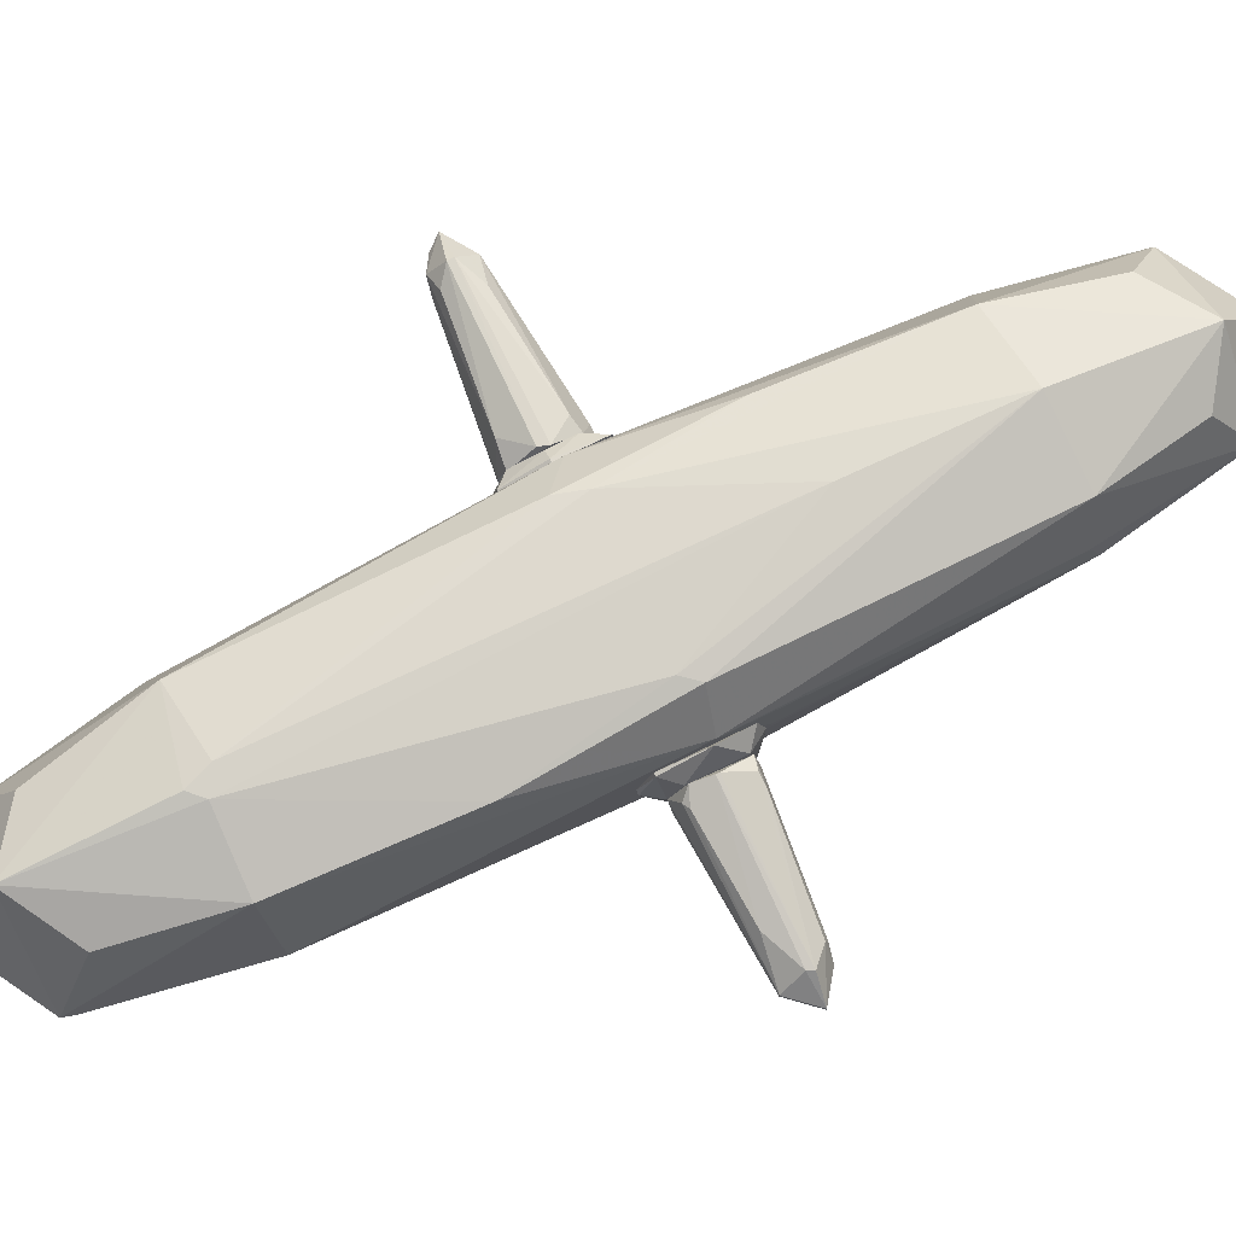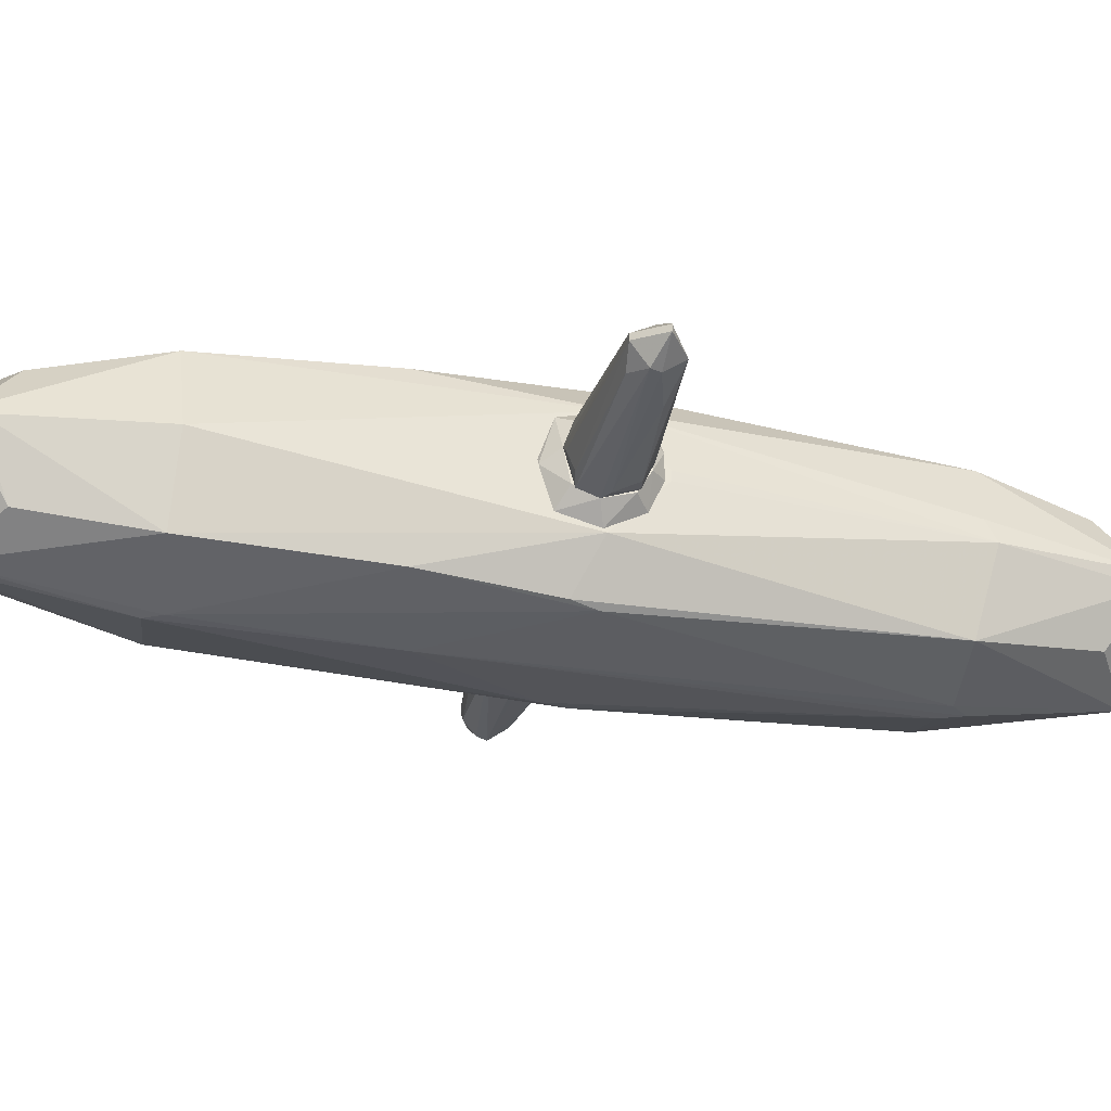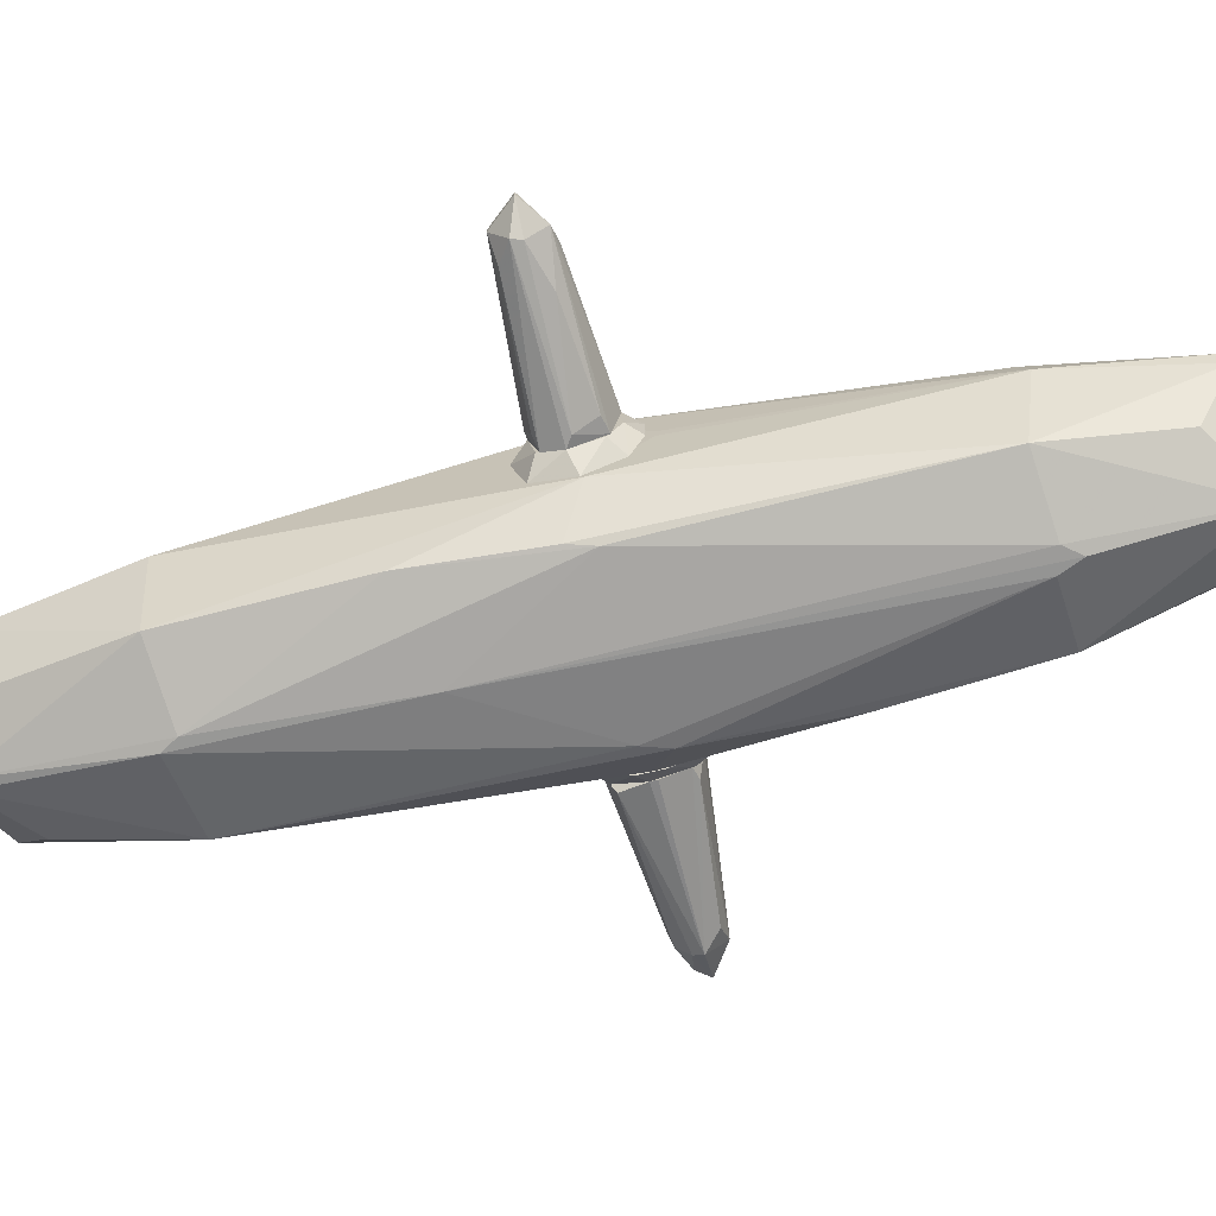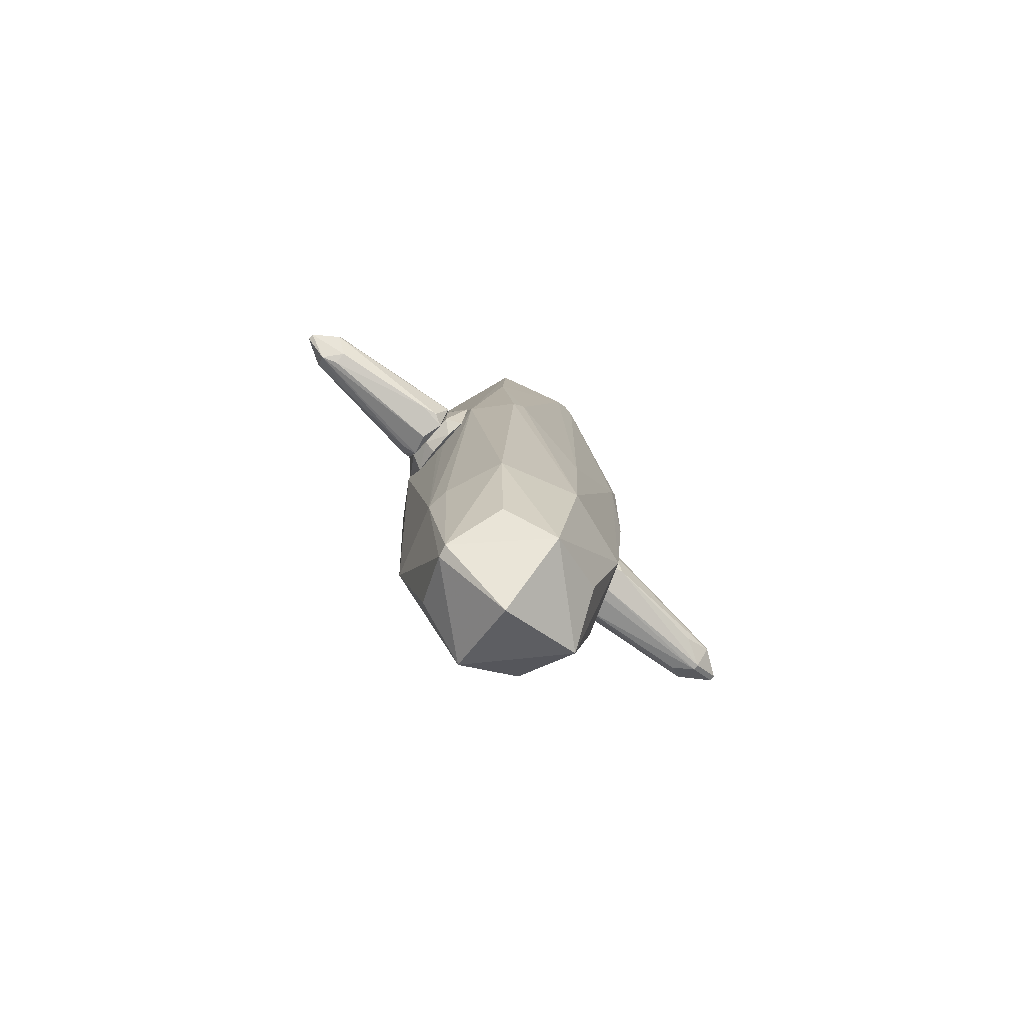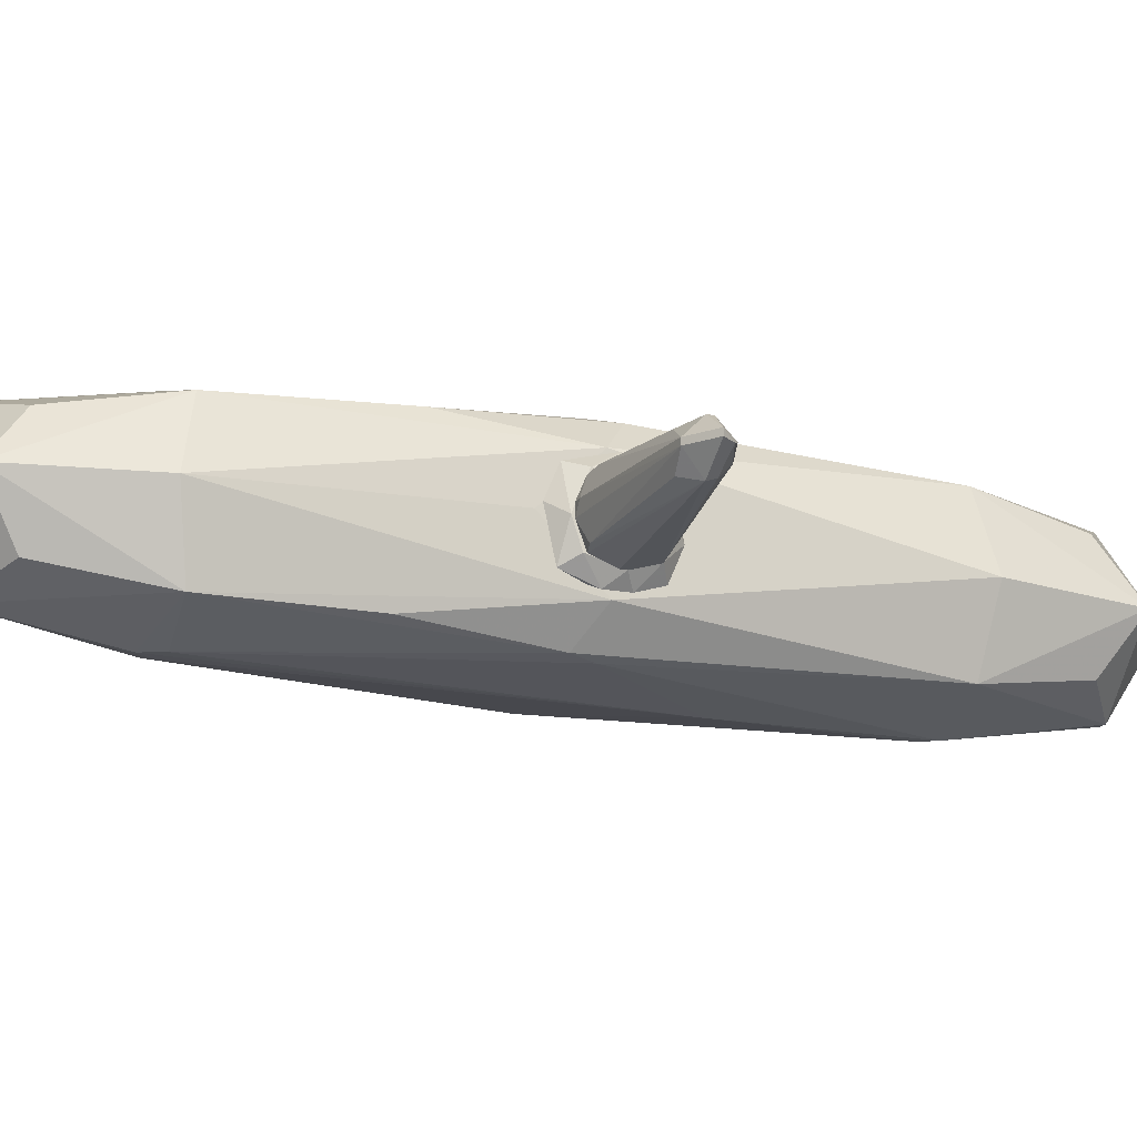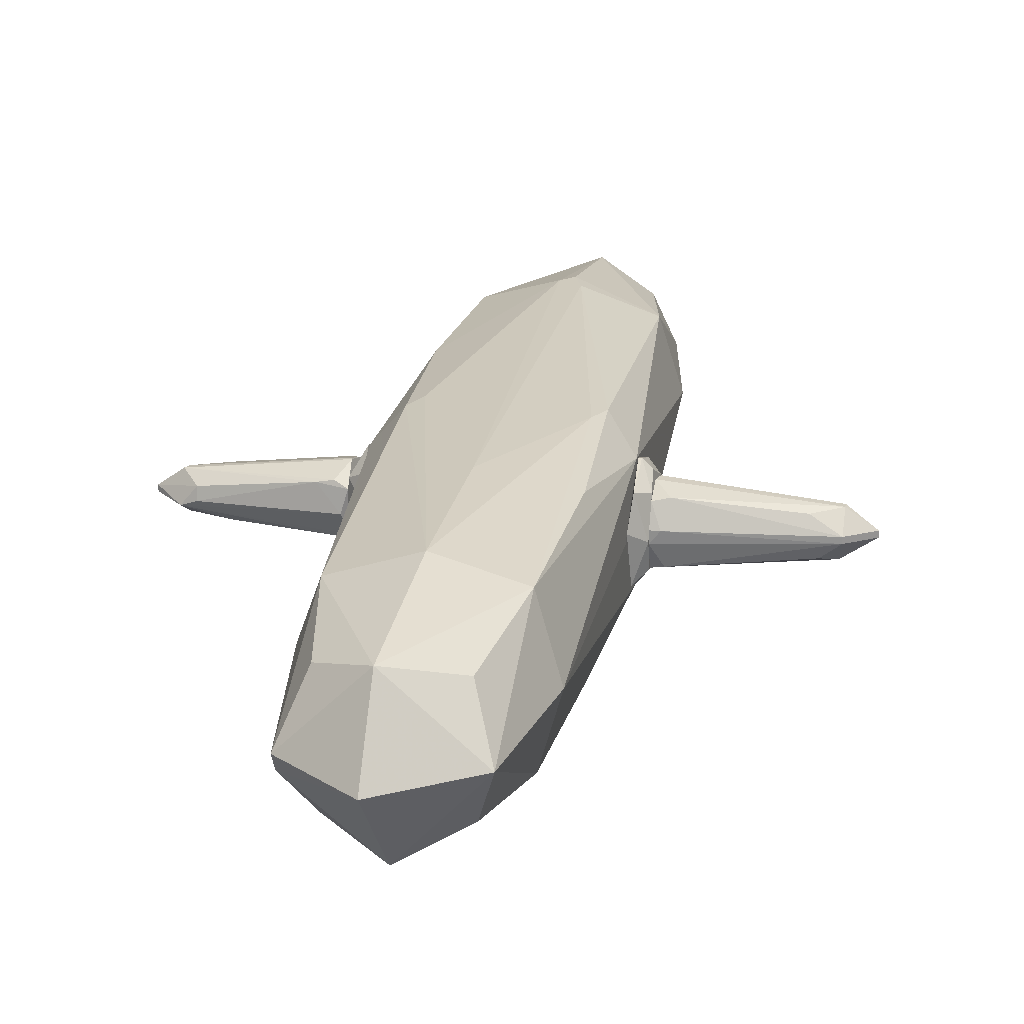
<metadata>
{"format":"obj","ext":"obj","renderer":"f3d","projection":"perspective","resolution":1024,"background":"white","views":[{"elev":77.5,"azim":-116.0,"up":"+Z"},{"elev":-31.9,"azim":-103.8,"up":"+Z"},{"elev":-68.5,"azim":-76.7,"up":"+Z"},{"elev":-79.1,"azim":-41.5,"up":"+Y"},{"elev":-16.9,"azim":68.8,"up":"+Z"},{"elev":23.0,"azim":10.7,"up":"+Z"}]}
</metadata>
<code>
o convex_0
v 1.076 -0.6121 0.04207
v -1.109 -0.5511 0.0114
v -1.109 -0.5511 0.1038
v 0.06021 5.079 -0.04974
v 0.02942 -3.196 -1.004
v -0.001366 -3.074 0.9652
v 0.02942 3.172 0.9961
v -0.03173 3.14 -1.065
v -0.8319 4.463 -0.01928
v -0.7703 -2.982 -0.8189
v 0.768 -4.488 0.0114
v 0.768 3.047 -0.8189
v 0.8293 3.017 0.719
v -0.8011 -4.458 -0.01928
v -0.8011 -0.1808 0.9343
v -0.8319 3.078 -0.8189
v 0.8909 -1.596 -0.7883
v 0.8601 -1.351 0.7806
v -0.8011 3.079 0.7806
v 1.045 3.14 -0.04974
v 0.02942 -4.489 -0.7881
v 0.02942 4.587 -0.8189
v 0.06021 4.555 0.7499
v 0.7986 4.555 -0.08062
v -0.06252 -4.458 0.719
v -0.7703 -3.104 0.719
v -0.8319 0.1551 -0.9422
v -1.078 3.047 -0.04974
v -1.109 -0.1197 0.5651
v -1.109 -0.05766 -0.5114
v -0.06252 -4.982 -0.01928
v 1.076 -0.05865 0.5651
v 0.768 -3.012 0.719
v 1.076 -0.02812 -0.5728
v 1.014 -3.166 0.0114
v 0.7986 -3.042 -0.7574
v 0.7986 -0.2428 -0.9114
v -1.016 -3.135 -0.08062
v 0.7986 0.1856 0.873
v -0.6163 4.186 -0.6345
v -0.8011 4.587 0.0114
v -0.5547 -4.12 -0.6343
v 0.02942 -1.535 0.9961
v 0.614 4.186 0.5342
v -0.5855 4.186 0.5651
v 0.5832 -4.151 -0.5728
v -0.7703 -0.08819 -0.9729
v 0.5527 -4.119 0.5342
v 0.5832 4.186 -0.6343
v -0.03173 1.171 -1.065
v -0.5855 -4.12 0.5344
v -0.06252 4.587 -0.8189
v -0.09331 3.048 0.9961
v -0.8932 1.386 0.8421
v 0.7064 -0.08819 0.9037
v -0.7703 -4.458 -0.142
v -0.6779 -0.02713 0.9652
v 0.1218 2.925 0.9961
v 0.7064 0.003395 -0.942
v -0.09331 -3.043 -1.004
v -0.8932 1.355 -0.8805
v -0.9856 -3.043 0.1345
v 0.1218 -2.982 -1.004
v -0.1241 2.985 -1.065
f 47 61 64
f 12 8 22
f 7 13 23
f 20 12 24
f 13 20 24
f 22 4 24
f 4 23 24
f 6 15 26
f 25 6 26
f 9 16 28
f 19 9 28
f 19 28 29
f 2 3 29
f 26 15 29
f 27 10 30
f 28 16 30
f 29 28 30
f 2 29 30
f 21 11 31
f 11 25 31
f 25 14 31
f 20 13 32
f 6 25 33
f 32 18 33
f 12 20 34
f 32 1 34
f 20 32 34
f 1 32 35
f 33 11 35
f 32 33 35
f 34 1 35
f 34 35 36
f 21 5 36
f 17 34 36
f 35 11 36
f 34 17 37
f 12 34 37
f 17 36 37
f 3 2 38
f 29 3 38
f 2 30 38
f 30 10 38
f 18 32 39
f 32 13 39
f 16 9 40
f 9 19 41
f 23 4 41
f 40 9 41
f 10 21 42
f 23 13 44
f 13 24 44
f 24 23 44
f 19 23 45
f 41 19 45
f 23 41 45
f 11 21 46
f 21 36 46
f 36 11 46
f 10 27 47
f 25 11 48
f 11 33 48
f 33 25 48
f 12 22 49
f 24 12 49
f 22 24 49
f 14 25 51
f 26 14 51
f 25 26 51
f 4 22 52
f 22 8 52
f 16 40 52
f 40 41 52
f 41 4 52
f 7 23 53
f 23 19 53
f 43 7 53
f 19 29 54
f 29 15 54
f 53 19 54
f 6 33 55
f 33 18 55
f 18 39 55
f 43 6 55
f 31 14 56
f 21 31 56
f 38 10 56
f 14 38 56
f 10 42 56
f 42 21 56
f 15 6 57
f 6 43 57
f 43 53 57
f 54 15 57
f 53 54 57
f 13 7 58
f 39 13 58
f 7 43 58
f 55 39 58
f 43 55 58
f 8 12 59
f 12 37 59
f 50 8 59
f 5 21 60
f 21 10 60
f 10 47 60
f 50 5 60
f 47 50 60
f 27 30 61
f 30 16 61
f 47 27 61
f 14 26 62
f 26 29 62
f 38 14 62
f 29 38 62
f 36 5 63
f 37 36 63
f 5 50 63
f 59 37 63
f 50 59 63
f 8 50 64
f 50 47 64
f 52 8 64
f 16 52 64
f 61 16 64
o convex_1
v 1.076 -0.2127 -0.4806
v 1.106 0.03323 0.5344
v 1.076 0.03323 0.5344
v 1.106 0.5256 -0.1114
v 1.23 -0.3973 -0.01917
v 1.23 0.3101 -0.296
v 1.23 0.3101 0.2884
v 1.076 -0.5513 0.1038
v 1.23 -0.2435 0.3499
v 1.076 0.4025 -0.4191
v 1.076 0.4333 0.3806
v 1.23 -0.3049 -0.296
v 1.106 -0.428 0.4114
v 1.106 -0.4588 -0.3883
v 1.23 0.03323 -0.3883
v 1.106 0.1256 -0.5113
v 1.199 0.4333 -0.01917
v 1.106 -0.1204 -0.5113
v 1.199 0.03323 0.4421
v 1.106 0.4333 0.3806
f 83 71 84
f 69 70 71
f 67 65 72
f 69 71 73
f 65 67 74
f 68 70 74
f 67 66 75
f 74 67 75
f 68 74 75
f 70 69 76
f 66 67 77
f 67 72 77
f 72 69 77
f 69 73 77
f 73 66 77
f 72 65 78
f 69 72 78
f 76 69 78
f 70 76 79
f 70 79 80
f 65 74 80
f 74 70 80
f 70 68 81
f 71 70 81
f 78 65 82
f 76 78 82
f 79 76 82
f 80 79 82
f 65 80 82
f 66 73 83
f 73 71 83
f 75 66 84
f 68 75 84
f 81 68 84
f 71 81 84
f 66 83 84
o convex_2
v 1.261 0.06405 0.3807
v 1.23 -0.02817 -0.3884
v 1.23 0.03326 -0.3884
v 3.045 -0.02817 0.01152
v 1.23 -0.3666 0.07303
v 1.23 0.3717 -0.1115
v 2.768 0.03326 0.2576
v 2.737 -0.02817 -0.2038
v 1.353 -0.305 -0.2653
v 2.768 -0.2127 0.07303
v 1.384 -0.2435 0.3192
v 2.645 0.2178 0.04224
v 1.23 0.3101 0.2269
v 1.291 0.2793 -0.3268
v 2.706 0.187 -0.04992
v 2.583 -0.1819 -0.1422
v 1.476 0.2793 0.2576
v 2.768 -0.02817 0.2576
v 1.23 -0.02817 0.3807
v 1.261 0.3717 0.04224
v 2.798 0.187 0.07303
v 2.737 0.06405 -0.173
v 1.23 -0.3666 -0.04992
v 2.768 -0.2127 0.01152
v 2.614 0.1563 0.1961
v 2.491 -0.1512 0.2269
v 1.23 -0.2742 -0.2961
v 1.23 -0.2742 0.2884
v 3.045 -0.02817 0.07303
v 1.322 -0.3666 0.07303
v 2.952 0.09476 0.01152
f 105 113 115
f 87 86 89
f 87 89 90
f 86 87 92
f 90 89 97
f 87 90 98
f 92 87 98
f 90 96 99
f 98 90 99
f 93 92 100
f 85 91 101
f 97 85 101
f 91 85 102
f 95 102 103
f 85 97 103
f 97 89 103
f 102 85 103
f 96 90 104
f 90 97 104
f 101 96 104
f 97 101 104
f 99 96 105
f 96 101 105
f 88 92 106
f 92 98 106
f 98 99 106
f 89 86 107
f 92 88 108
f 88 94 108
f 100 92 108
f 93 100 108
f 107 93 108
f 101 91 109
f 91 105 109
f 105 101 109
f 95 94 110
f 94 102 110
f 102 95 110
f 86 92 111
f 92 93 111
f 107 86 111
f 93 107 111
f 95 103 112
f 103 89 112
f 94 88 113
f 91 102 113
f 102 94 113
f 105 91 113
f 94 95 114
f 89 107 114
f 108 94 114
f 107 108 114
f 112 89 114
f 95 112 114
f 99 105 115
f 88 106 115
f 106 99 115
f 113 88 115
o convex_3
v -1.263 0.1563 0.3191
v -1.355 -0.02822 -0.3268
v -2.309 -0.1512 -0.2038
v -1.263 -0.3358 0.2269
v -2.77 0.2178 0.0423
v -2.739 -0.0589 0.196
v -1.263 0.2178 -0.2653
v -2.739 0.06401 -0.2038
v -2.739 -0.2127 -0.0807
v -1.263 -0.2742 -0.2038
v -1.263 0.3102 0.07305
v -1.294 -0.0589 0.3807
v -2.985 -0.02822 -0.04995
v -1.324 -0.3666 0.01155
v -1.54 -0.3051 0.2576
v -1.417 0.2178 0.2884
v -2.555 0.1871 -0.1422
v -2.585 -0.2127 0.1038
v -1.355 0.3102 -0.0192
v -2.339 0.1563 0.196
v -2.709 -0.02822 -0.2038
v -2.77 0.2178 -0.0192
v -2.585 -0.2436 -0.0192
v -1.417 -0.2436 -0.2345
v -2.985 -0.02822 0.01155
v -1.263 0.0332 -0.3268
v -1.386 -0.3051 0.2884
v -2.709 0.002456 0.196
v -1.355 0.2487 0.2576
v -1.386 0.2487 -0.2038
v -1.294 -0.02822 0.3807
f 135 143 146
f 116 119 122
f 122 119 125
f 116 122 126
f 119 116 127
f 125 119 129
f 124 125 129
f 129 119 130
f 122 123 132
f 130 121 133
f 120 126 134
f 126 122 134
f 131 120 135
f 117 118 136
f 123 117 136
f 118 124 136
f 128 123 136
f 124 128 136
f 128 120 137
f 123 128 137
f 132 123 137
f 120 134 137
f 124 129 138
f 129 130 138
f 133 124 138
f 130 133 138
f 118 117 139
f 124 118 139
f 117 125 139
f 125 124 139
f 120 128 140
f 128 124 140
f 133 121 140
f 124 133 140
f 123 122 141
f 117 123 141
f 125 117 141
f 122 125 141
f 119 127 142
f 127 121 142
f 121 130 142
f 130 119 142
f 135 120 143
f 120 140 143
f 140 121 143
f 116 126 144
f 126 120 144
f 120 131 144
f 131 116 144
f 122 132 145
f 134 122 145
f 132 137 145
f 137 134 145
f 127 116 146
f 121 127 146
f 116 131 146
f 131 135 146
f 143 121 146
o convex_4
v -1.109 0.4641 0.04213
v -1.14 -0.4897 -0.01919
v -1.263 -0.3666 -0.01919
v -1.14 -0.08968 0.5346
v -1.263 0.2487 -0.2346
v -1.109 -0.02815 -0.4807
v -1.263 0.1871 0.3191
v -1.109 -0.4281 0.4114
v -1.263 -0.3051 0.3191
v -1.109 0.3409 0.4114
v -1.109 0.3409 -0.3884
v -1.263 -0.2435 -0.2346
v -1.109 -0.3666 -0.2961
v -1.263 0.3102 0.07294
v -1.263 0.03328 -0.3269
v -1.14 0.4641 -0.01919
v -1.14 0.3409 0.4114
v -1.14 -0.4897 0.2269
f 154 155 164
f 151 149 153
f 152 147 154
f 153 149 155
f 150 153 155
f 154 150 155
f 150 154 156
f 154 147 156
f 147 152 157
f 149 151 158
f 158 152 159
f 148 149 159
f 154 148 159
f 152 154 159
f 149 158 159
f 151 153 160
f 151 157 161
f 157 152 161
f 158 151 161
f 152 158 161
f 147 157 162
f 157 151 162
f 151 160 162
f 162 160 163
f 153 150 163
f 150 156 163
f 156 147 163
f 160 153 163
f 147 162 163
f 149 148 164
f 148 154 164
f 155 149 164

</code>
